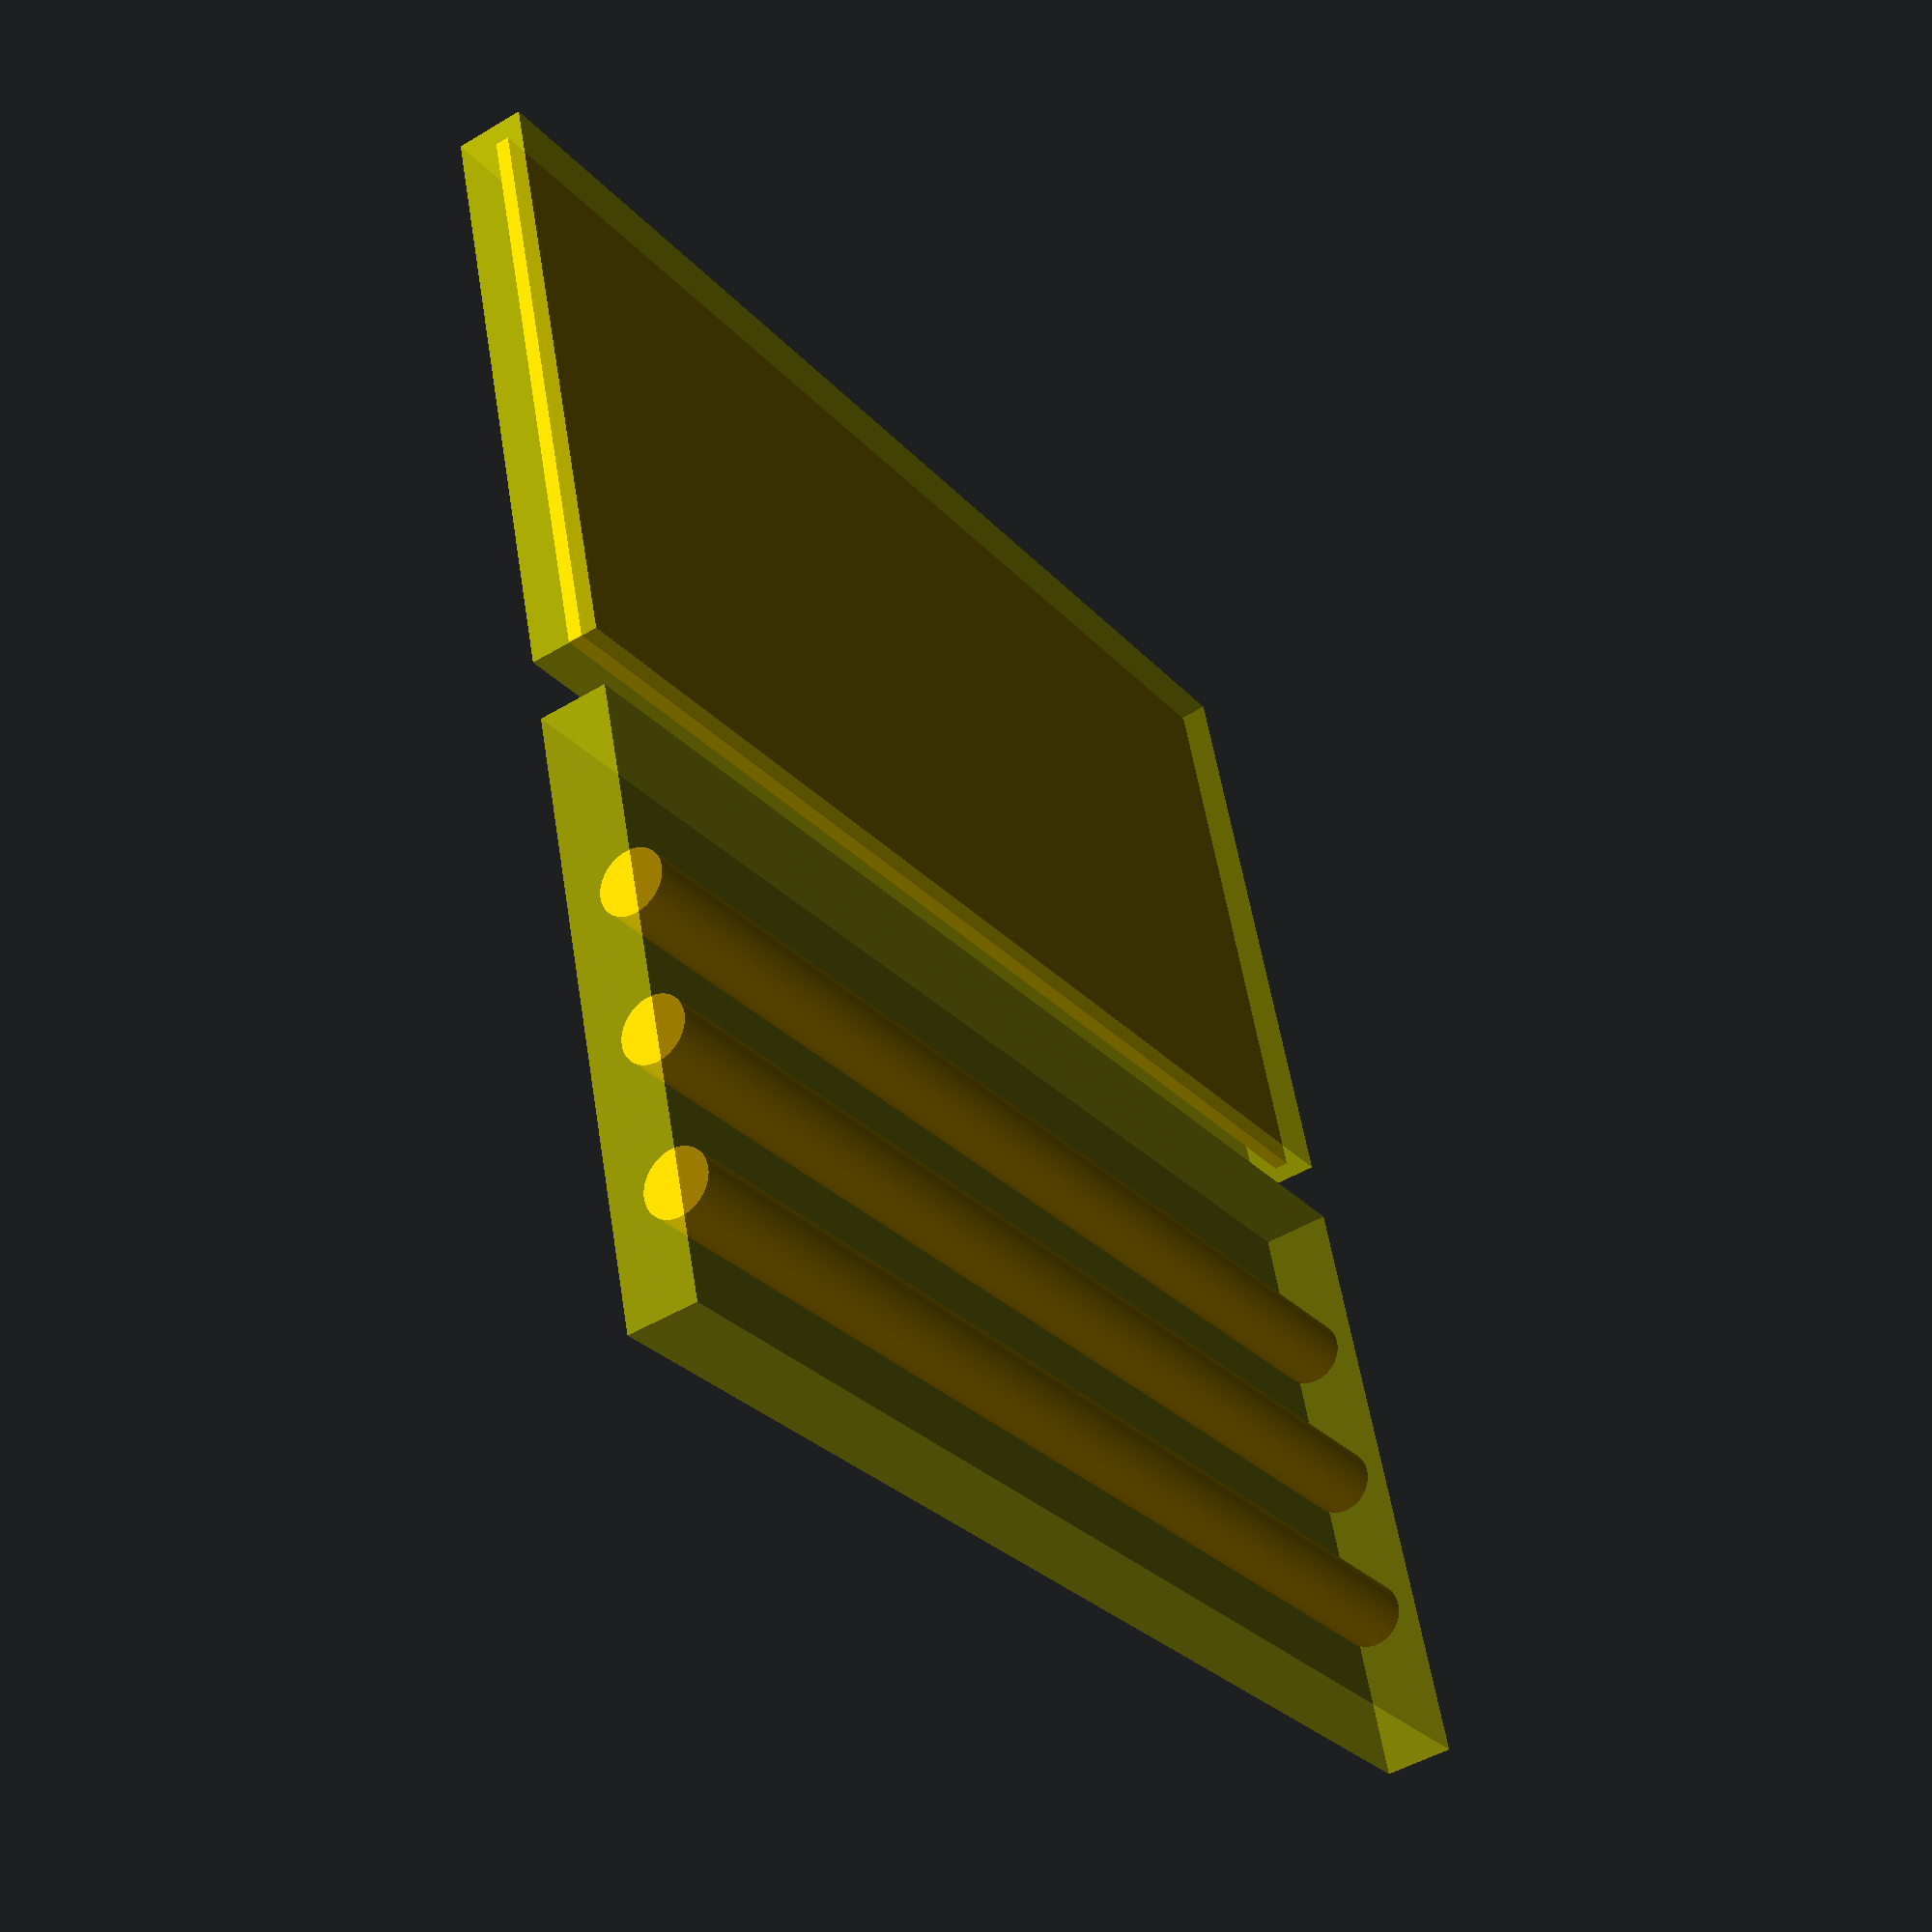
<openscad>
union(){
    translate(v=[0.005, 0.014, 0.003]){
        rotate(a=[0, 90, 0]){
            color("orange"){
                cylinder(h=0.11, r=0.003, $fn=100);
            };
        };
    };
    translate(v=[0.005, 0.028, 0.003]){
        rotate(a=[0, 90, 0]){
            color("orange"){
                cylinder(h=0.11, r=0.003, $fn=100);
            };
        };
    };
    translate(v=[0.005, 0.042, 0.003]){
        rotate(a=[0, 90, 0]){
            color("orange"){
                cylinder(h=0.11, r=0.003, $fn=100);
            };
        };
    };
    translate(v=[0, 0, 0]){
        color("yellow",0.5){
            cube(size=[0.118, 0.0571, 0.00635]);
        };
    };
    translate(v=[0.001, 0.06381, 0.003]){
        color("orange"){
            cube(size=[0.11599999999999999, 0.055099999999999996, 0.0012699999999999999]);
        };
    };
    translate(v=[0, 0.06281, 0]){
        color("yellow",0.6){
            cube(size=[0.118, 0.0571, 0.00635]);
        };
    };
};

</openscad>
<views>
elev=227.7 azim=163.5 roll=235.9 proj=p view=wireframe
</views>
